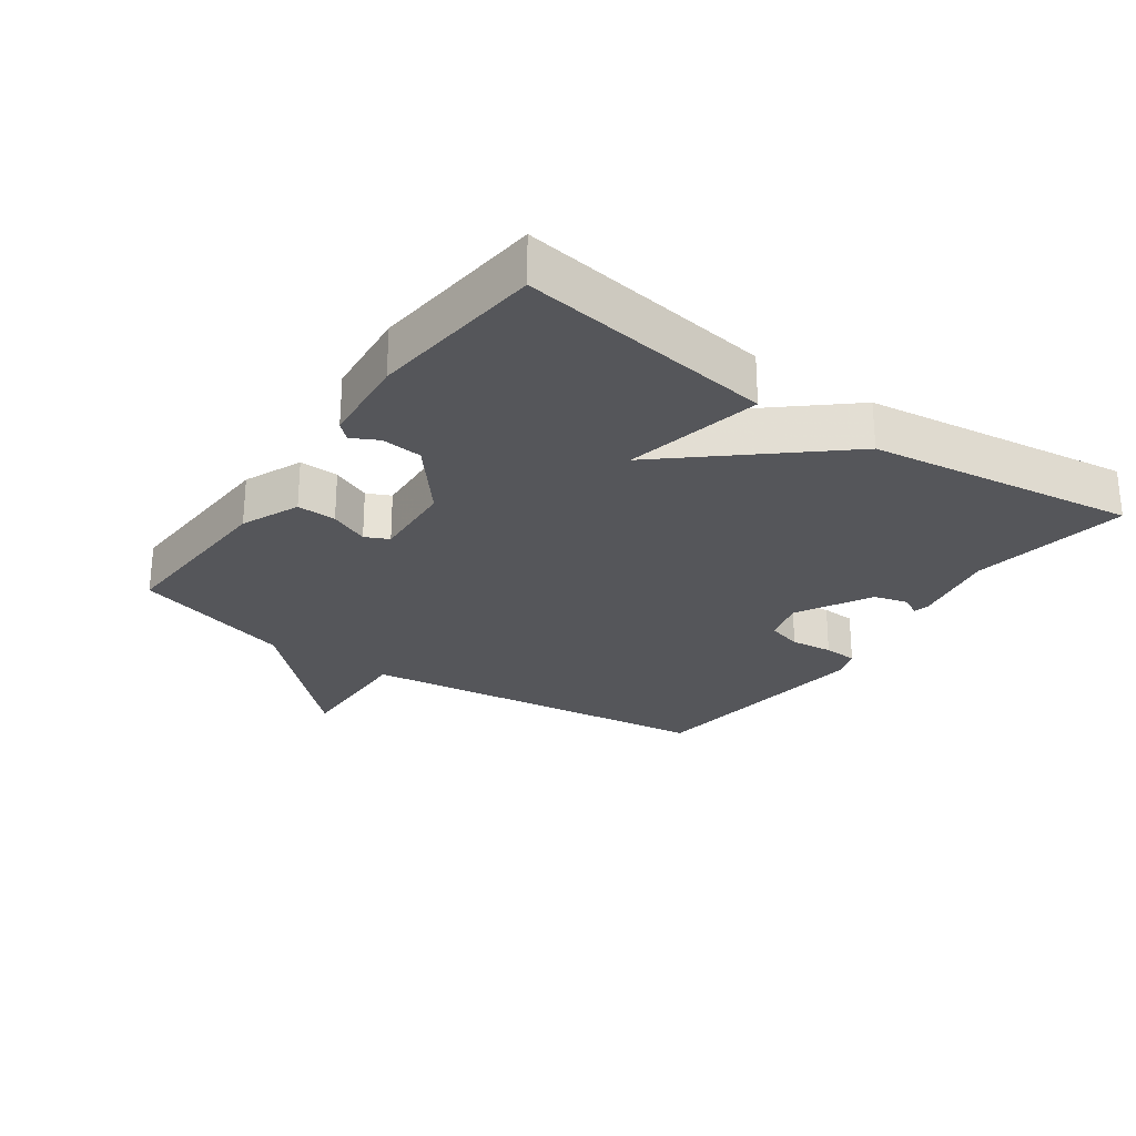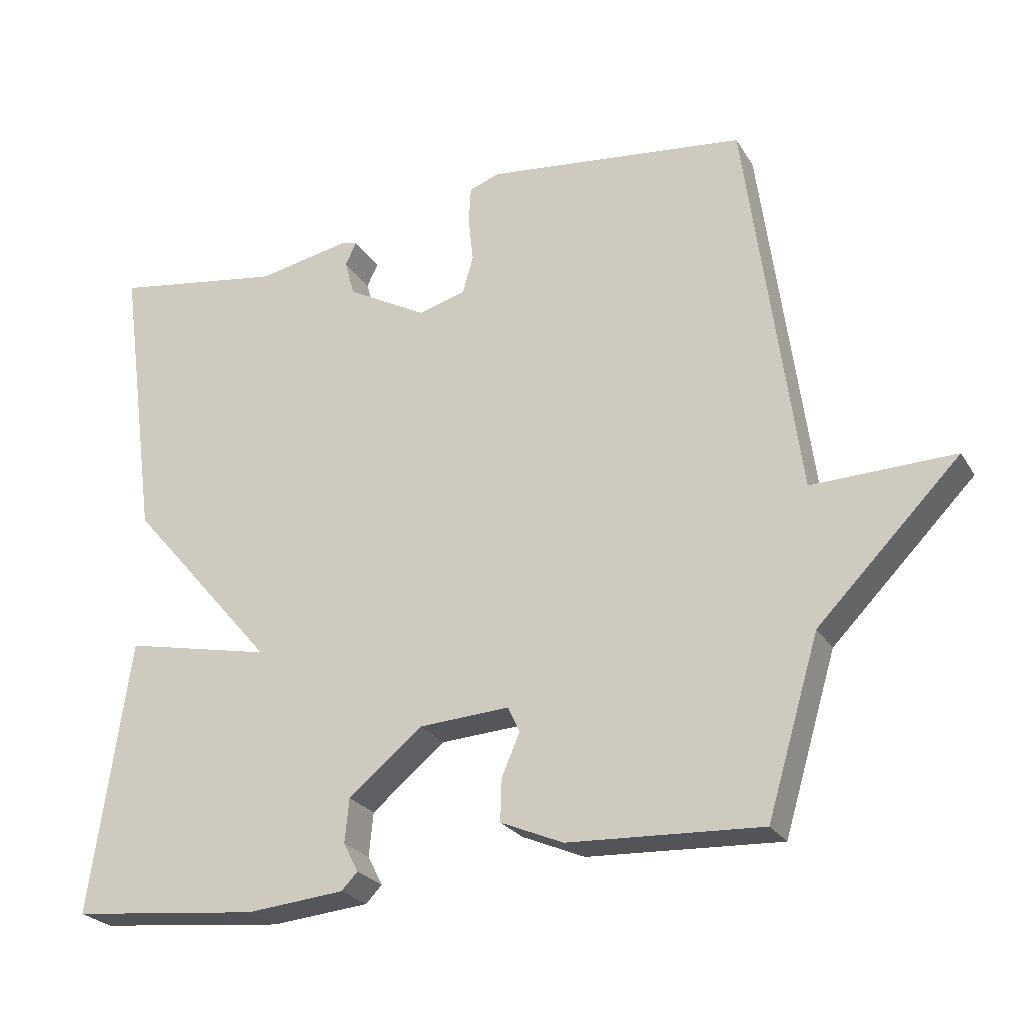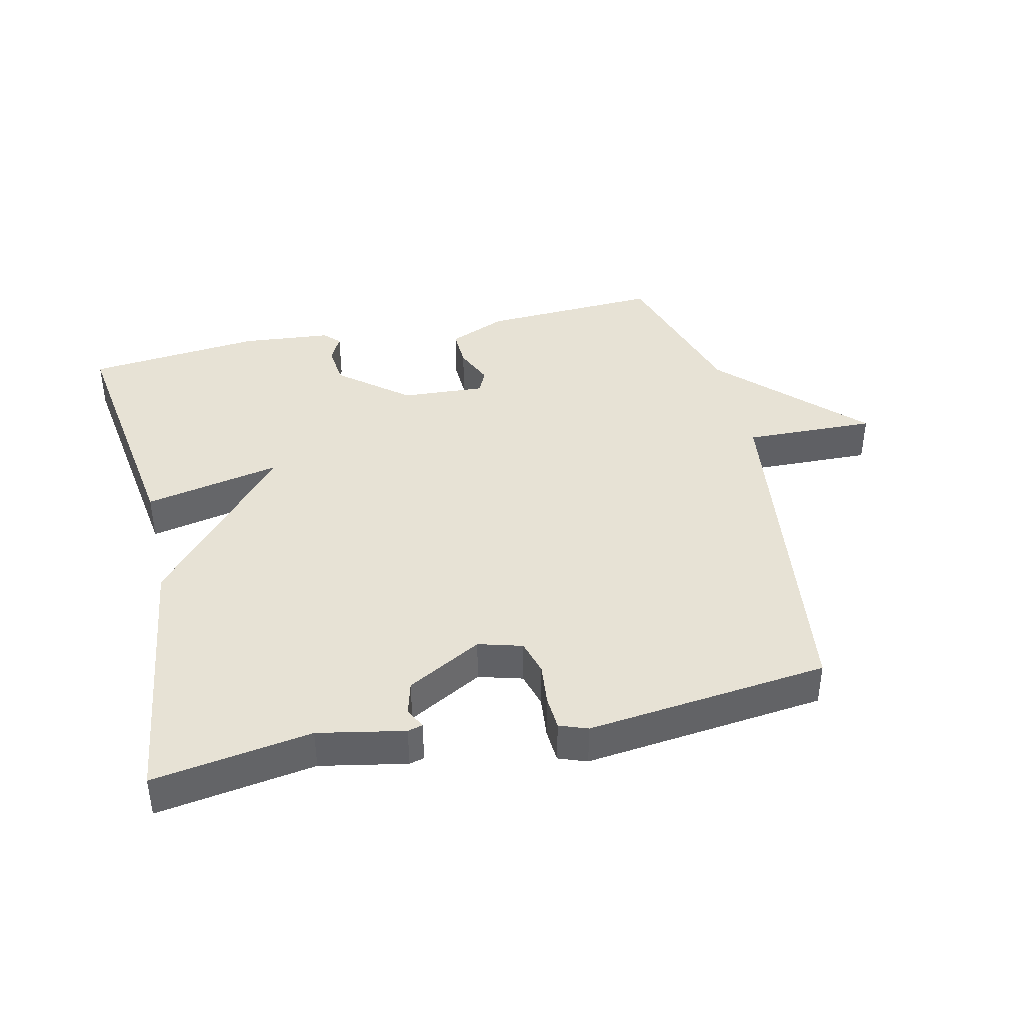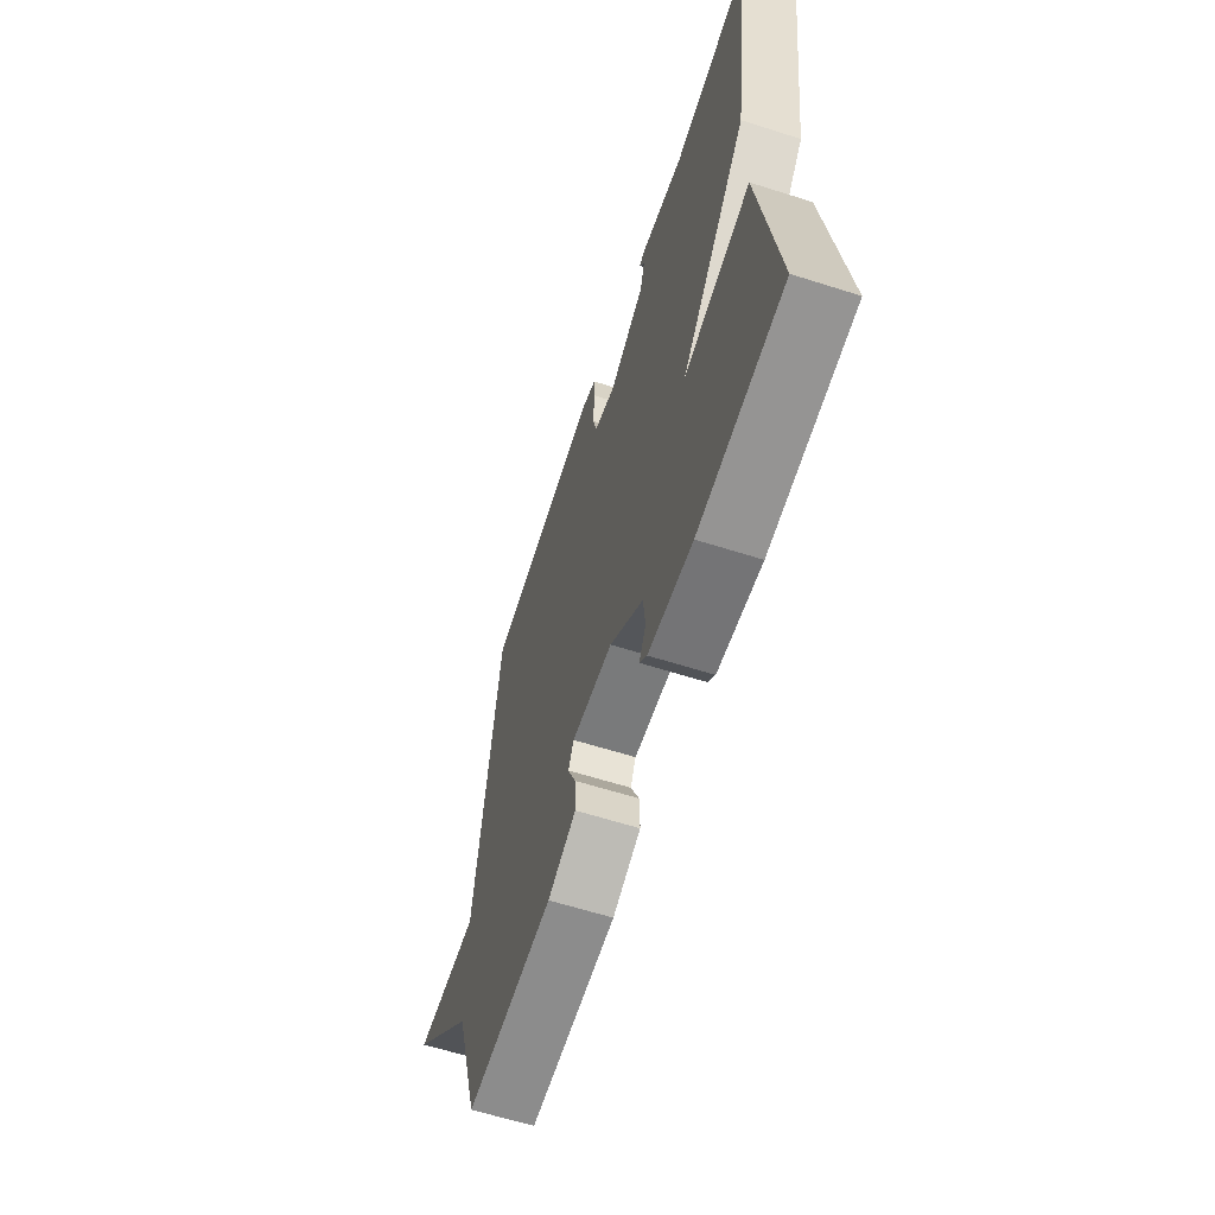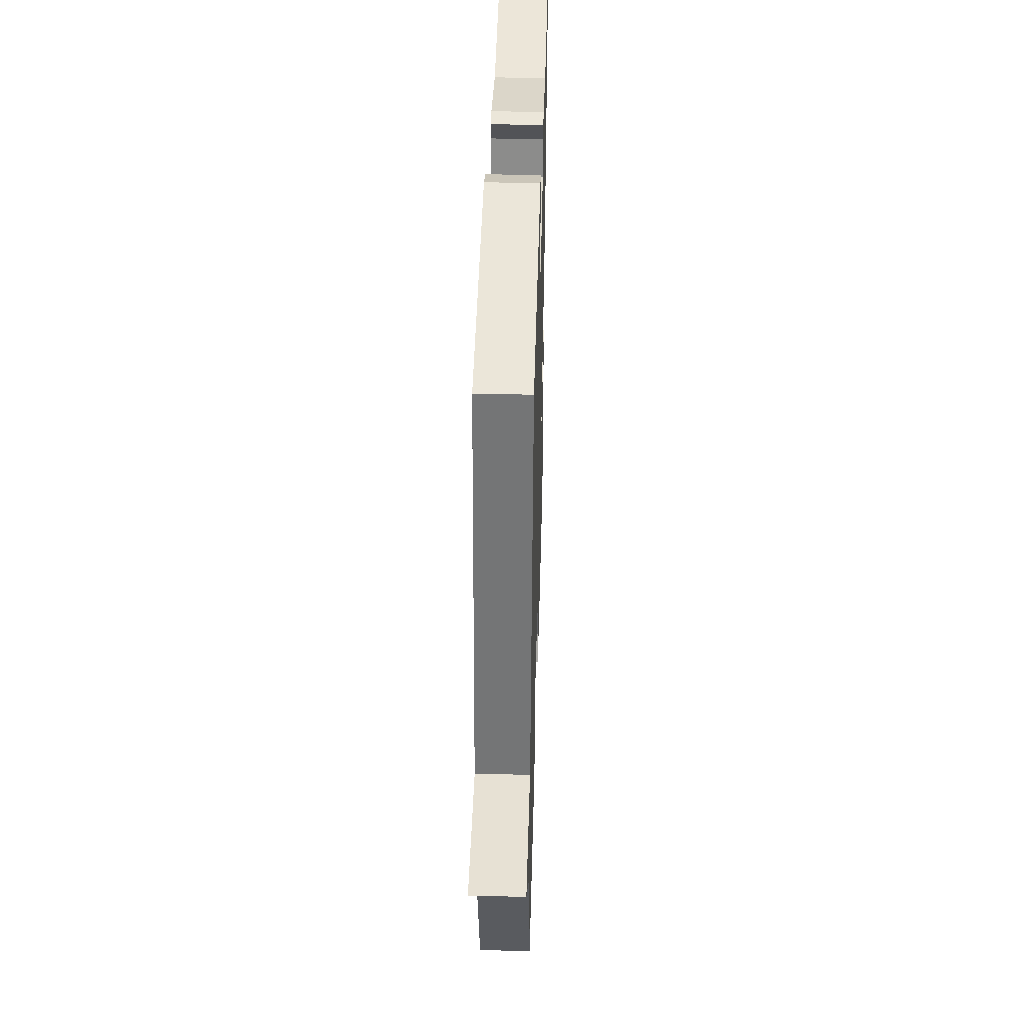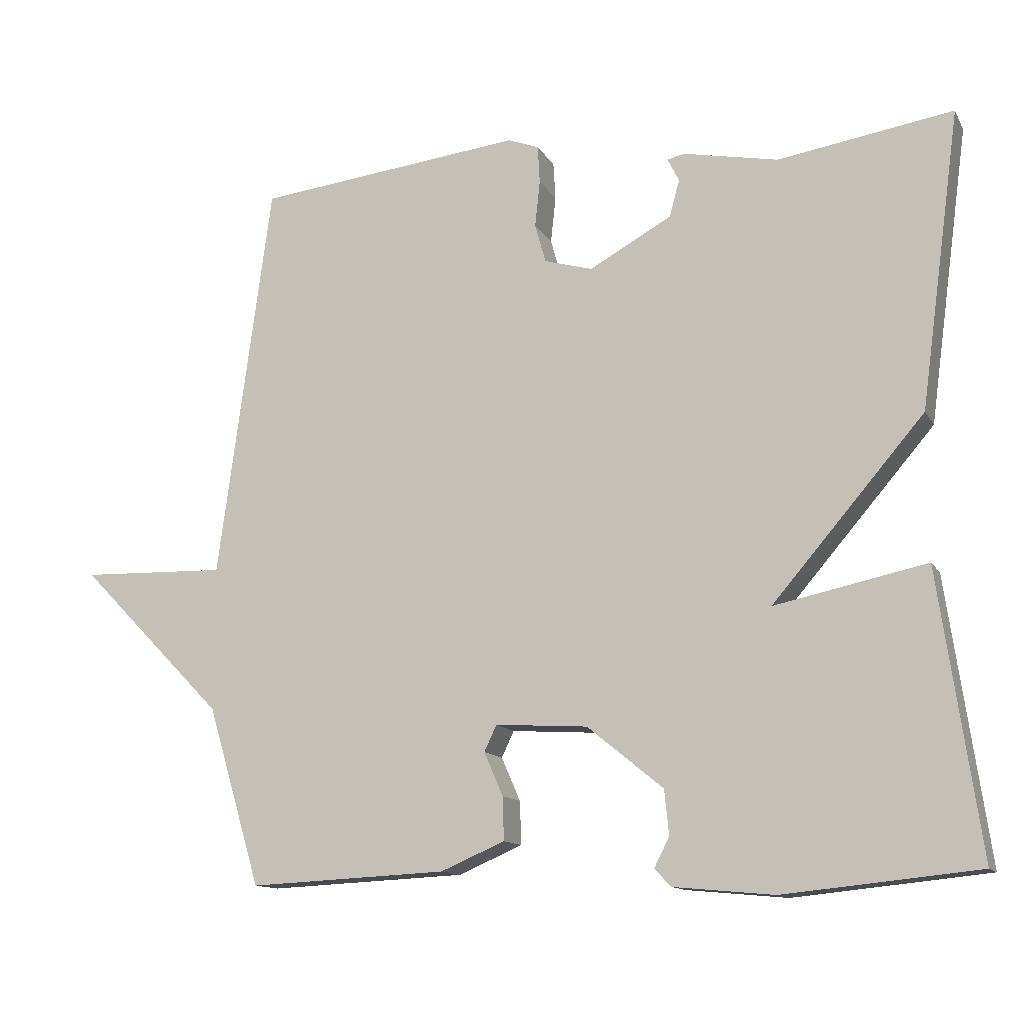
<metadata>
{"format":"obj","ext":"obj","renderer":"f3d","projection":"perspective","resolution":1024,"background":"white","views":[{"elev":-26.0,"azim":-125.2,"up":"+Y"},{"elev":-24.7,"azim":24.3,"up":"+Z"},{"elev":40.4,"azim":-12.9,"up":"+Y"},{"elev":-61.5,"azim":-108.0,"up":"+Z"},{"elev":41.1,"azim":91.6,"up":"+Z"},{"elev":-12.7,"azim":-160.5,"up":"+Z"}]}
</metadata>
<code>
v -0.5 0.07 -0.5
v -0.444 0.07 -0.11
v -0.234 0.07 -0.154
v -0.444 0.07 0.09
v -0.5 0.07 0.5
v -0.258 0.07 0.462
v -0.126 0.07 0.488
v -0.103 0.07 0.482
v -0.119 0.07 0.45
v -0.105 0.07 0.399
v 0.009 0.07 0.336
v 0.076 0.07 0.355
v 0.091 0.07 0.409
v 0.084 0.07 0.474
v 0.087 0.07 0.526
v 0.13 0.07 0.542
v 0.5 0.07 0.5
v 0.574 0.07 -0.052
v 0.776 0.07 -0.046
v 0.574 0.07 -0.252
v 0.5 0.07 -0.5
v 0.226 0.07 -0.487
v 0.137 0.07 -0.449
v 0.139 0.07 -0.389
v 0.165 0.07 -0.329
v 0.148 0.07 -0.293
v 0.02 0.07 -0.301
v -0.085 0.07 -0.387
v -0.091 0.07 -0.449
v -0.07 0.07 -0.49
v -0.093 0.07 -0.514
v -0.232 0.07 -0.527
v -0.5 0 -0.5
v -0.444 0 -0.11
v -0.234 0 -0.154
v -0.444 0 0.09
v -0.5 0 0.5
v -0.258 0 0.462
v -0.126 0 0.488
v -0.103 0 0.482
v -0.119 0 0.45
v -0.105 0 0.399
v 0.009 0 0.336
v 0.076 0 0.355
v 0.091 0 0.409
v 0.084 0 0.474
v 0.087 0 0.526
v 0.13 0 0.542
v 0.5 0 0.5
v 0.574 0 -0.052
v 0.776 0 -0.046
v 0.574 0 -0.252
v 0.5 0 -0.5
v 0.226 0 -0.487
v 0.137 0 -0.449
v 0.139 0 -0.389
v 0.165 0 -0.329
v 0.148 0 -0.293
v 0.02 0 -0.301
v -0.085 0 -0.387
v -0.091 0 -0.449
v -0.07 0 -0.49
v -0.093 0 -0.514
v -0.232 0 -0.527
f 32 1 2
f 31 32 2
f 30 31 2
f 29 30 2
f 28 29 2 3
f 27 28 3
f 4 5 6
f 3 4 6
f 27 3 6
f 26 27 6
f 23 24 25
f 22 23 25
f 21 22 25
f 20 21 25
f 20 25 26
f 19 20 26
f 18 19 26
f 16 17 18
f 15 16 18
f 14 15 18
f 13 14 18
f 12 13 18 26
f 11 12 26
f 10 11 26 6
f 6 7 8 9
f 6 9 10
f 34 33 64
f 34 64 63
f 34 63 62
f 34 62 61
f 35 34 61 60
f 35 60 59
f 38 37 36
f 38 36 35
f 38 35 59
f 38 59 58
f 57 56 55
f 57 55 54
f 57 54 53
f 57 53 52
f 58 57 52
f 58 52 51
f 58 51 50
f 50 49 48
f 50 48 47
f 50 47 46
f 50 46 45
f 58 50 45 44
f 58 44 43
f 38 58 43 42
f 41 40 39 38
f 42 41 38
f 1 33 34 2
f 2 34 35 3
f 3 35 36 4
f 4 36 37 5
f 5 37 38 6
f 6 38 39 7
f 7 39 40 8
f 8 40 41 9
f 9 41 42 10
f 10 42 43 11
f 11 43 44 12
f 12 44 45 13
f 13 45 46 14
f 14 46 47 15
f 15 47 48 16
f 16 48 49 17
f 17 49 50 18
f 18 50 51 19
f 19 51 52 20
f 20 52 53 21
f 21 53 54 22
f 22 54 55 23
f 23 55 56 24
f 24 56 57 25
f 25 57 58 26
f 26 58 59 27
f 27 59 60 28
f 28 60 61 29
f 29 61 62 30
f 30 62 63 31
f 31 63 64 32
f 32 64 33 1

</code>
